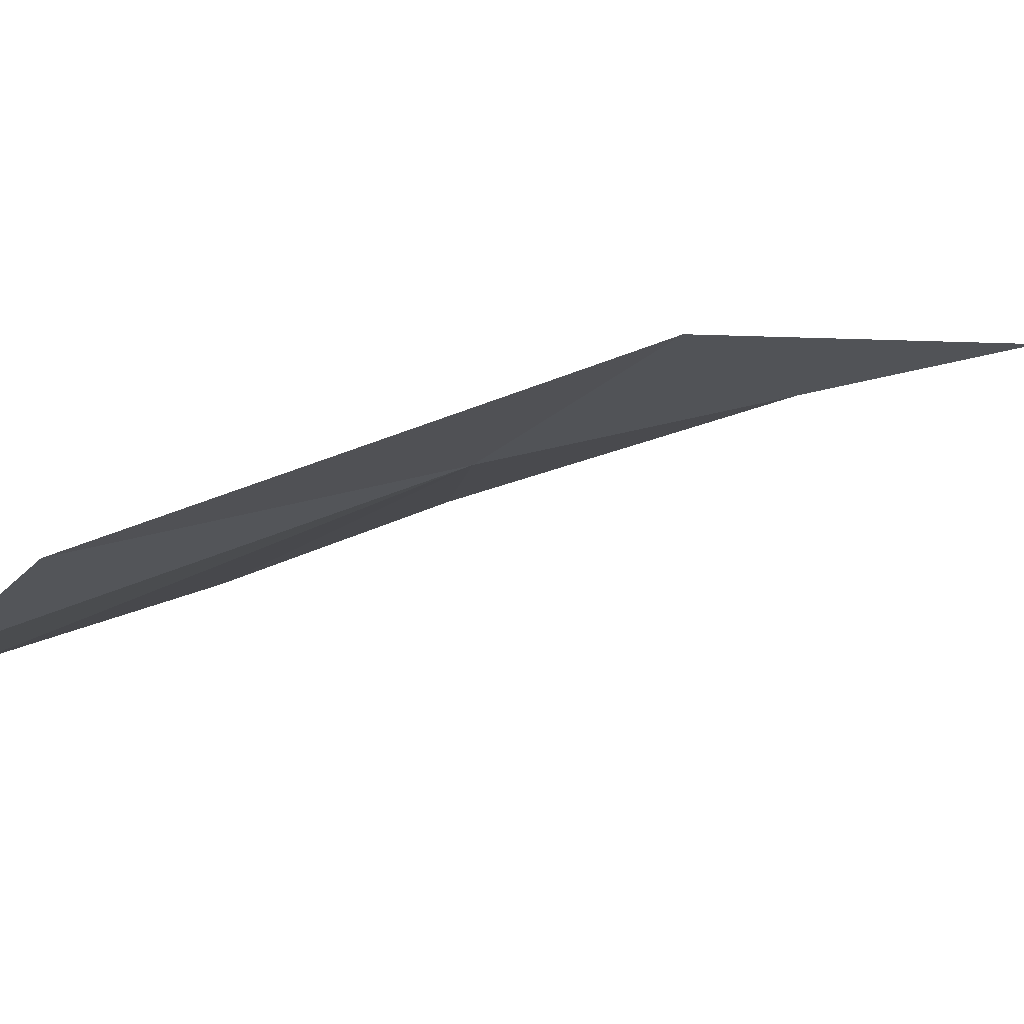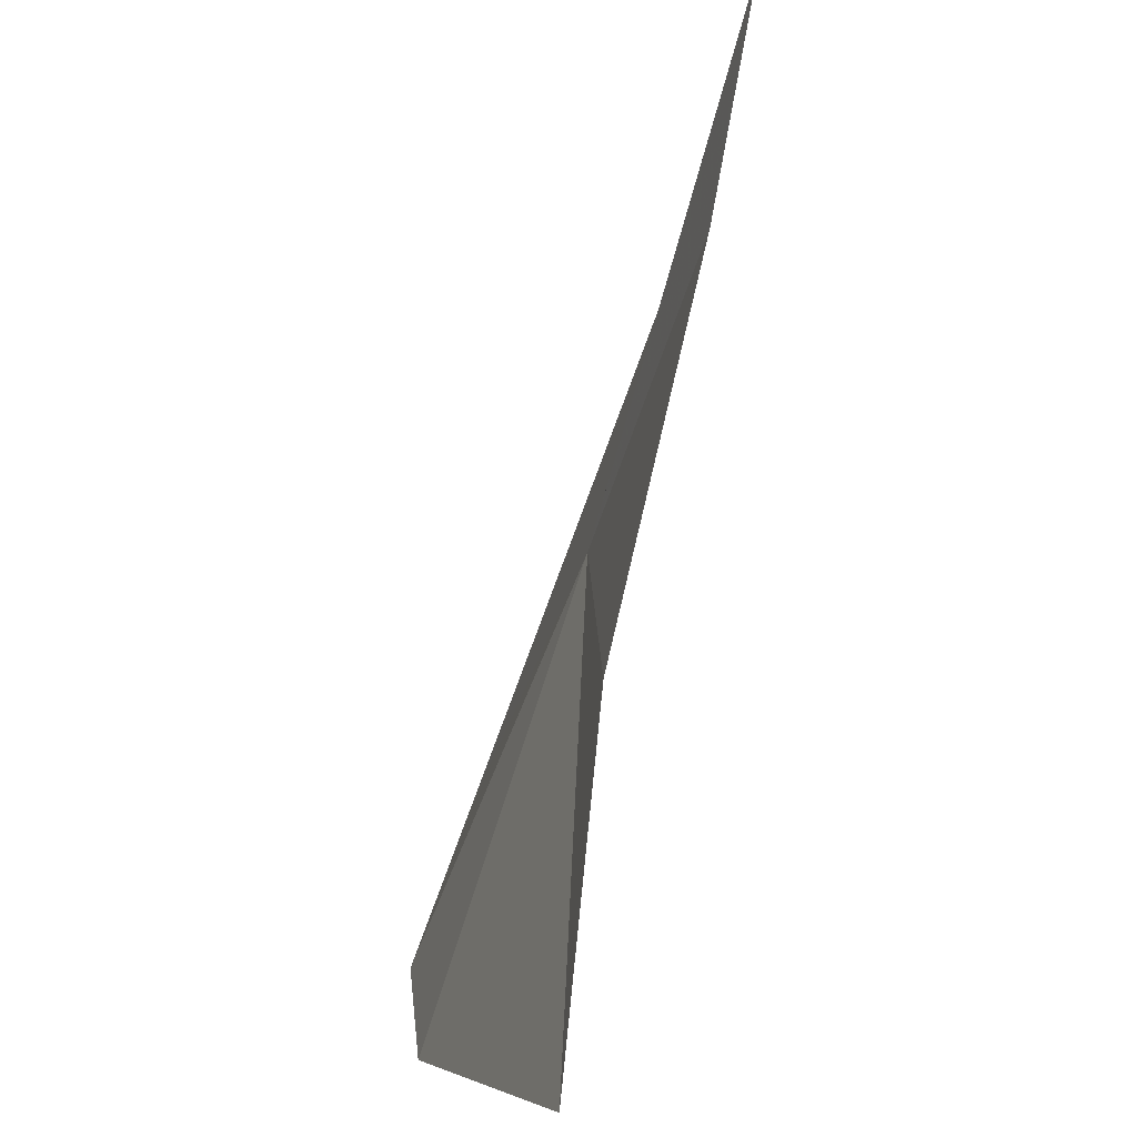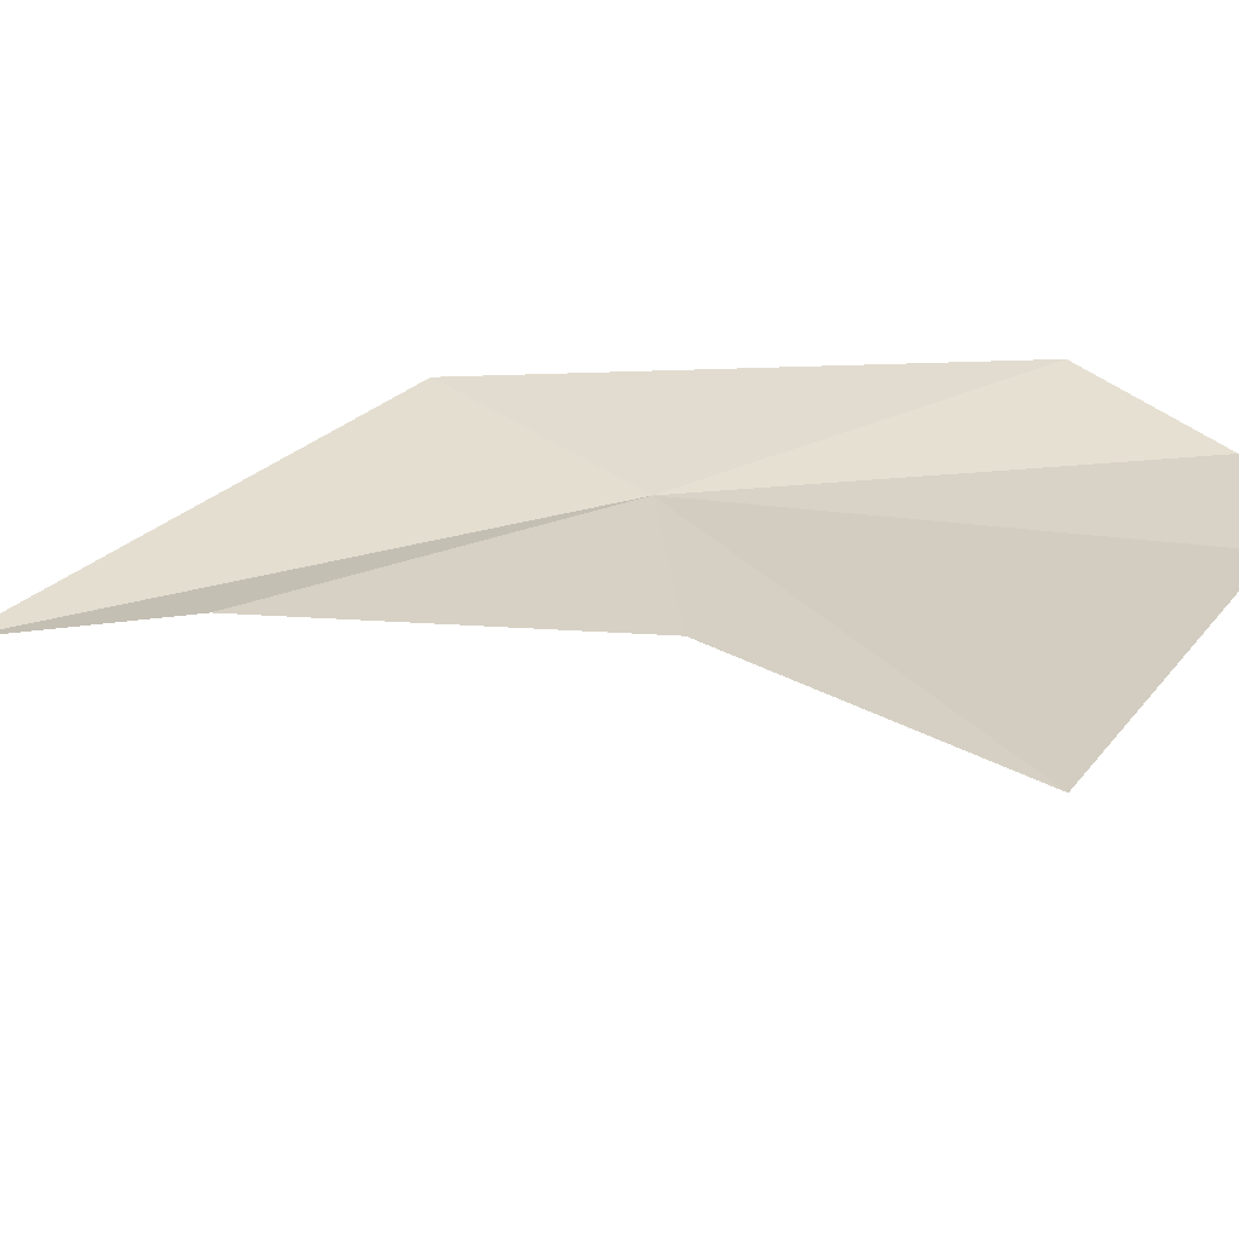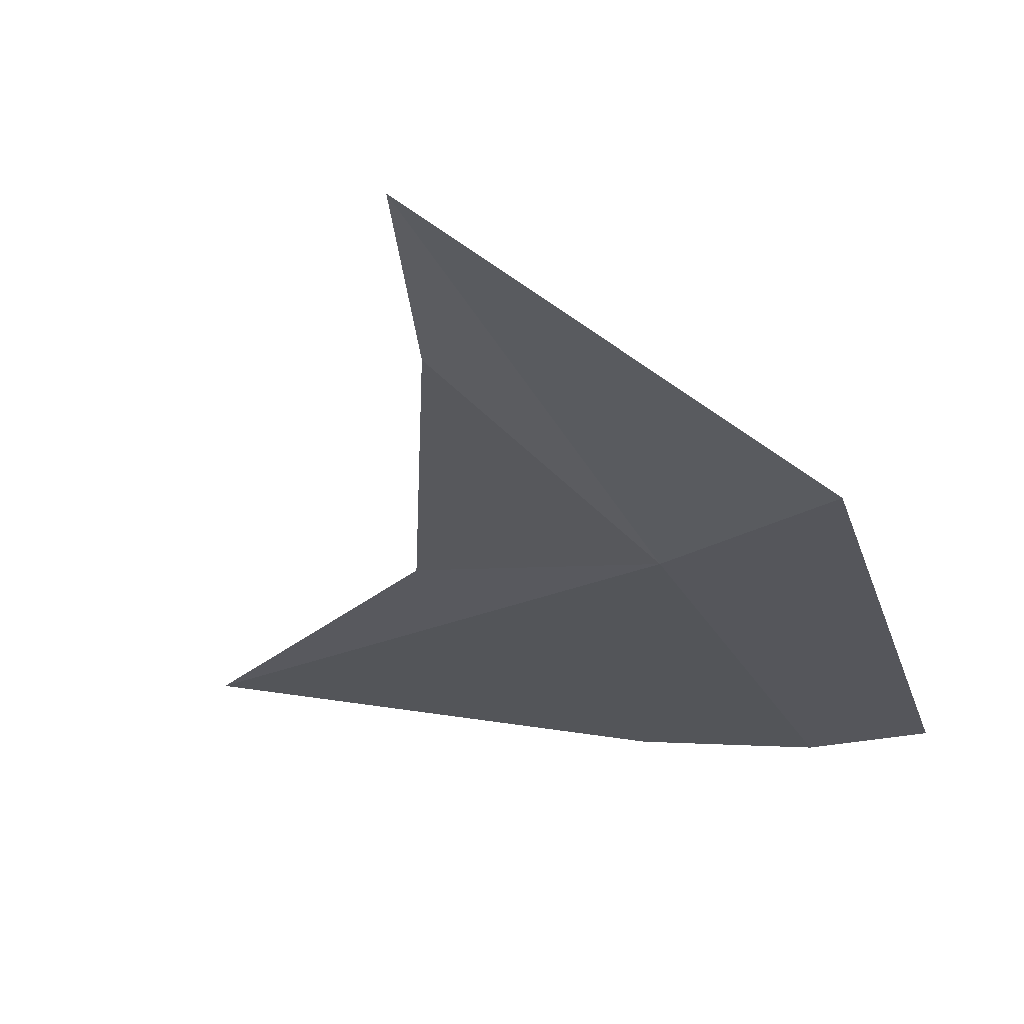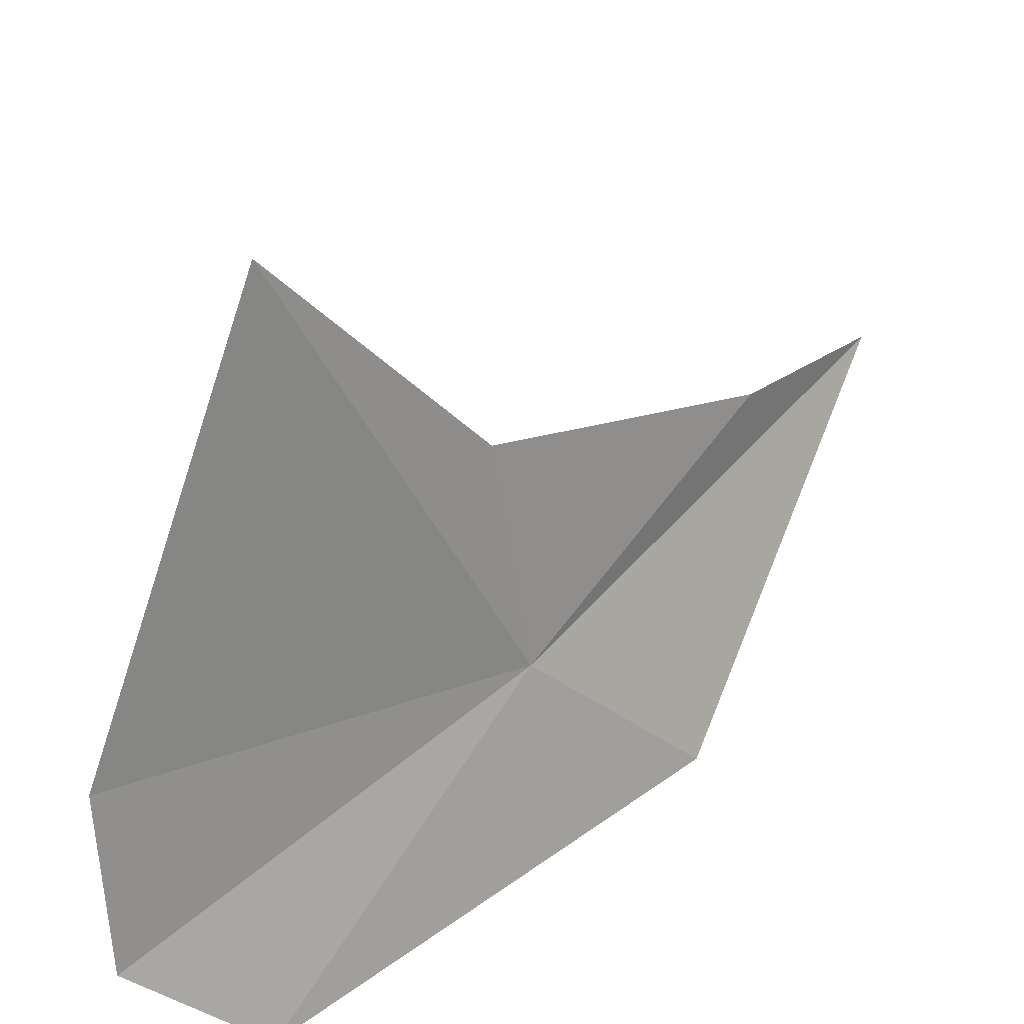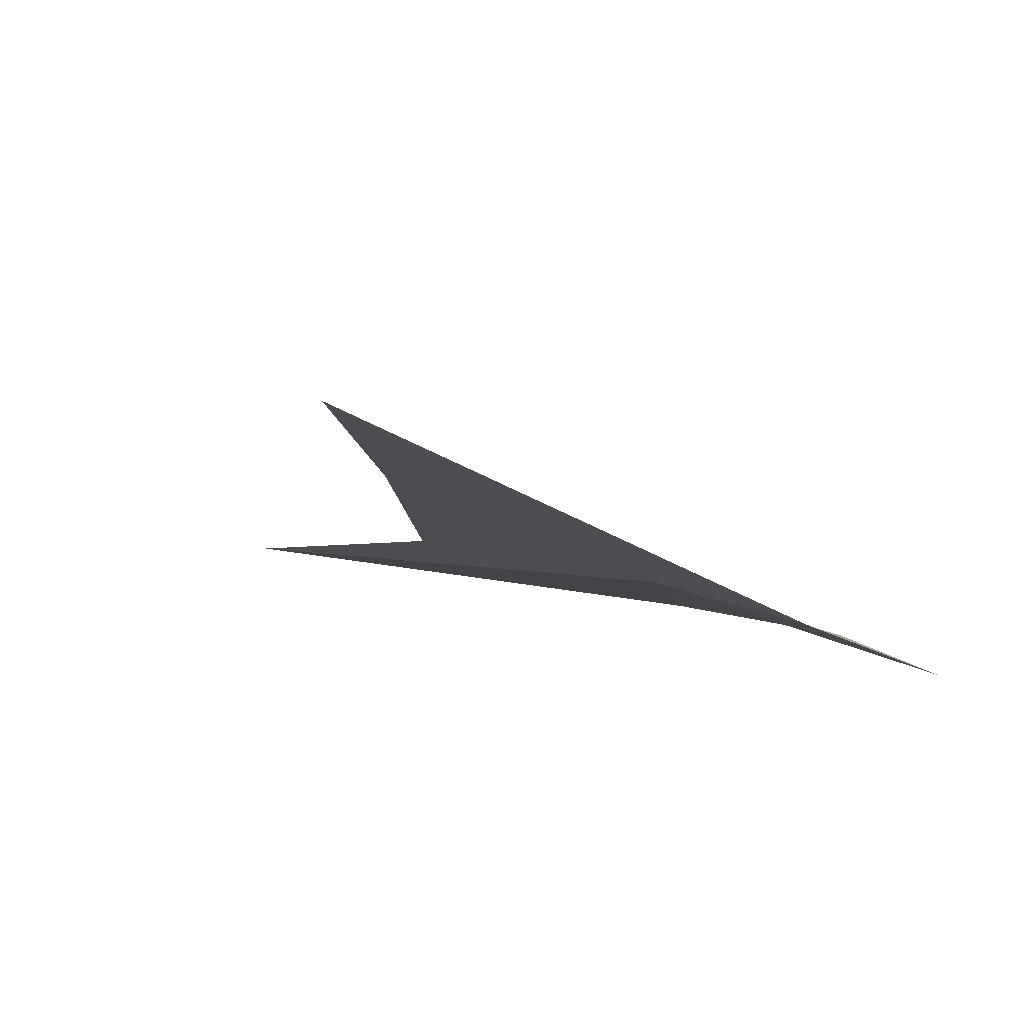
<metadata>
{"format":"obj","ext":"obj","renderer":"f3d","projection":"perspective","resolution":1024,"background":"white","views":[{"elev":79.7,"azim":-62.3,"up":"+Y"},{"elev":-70.7,"azim":28.8,"up":"+Y"},{"elev":-57.2,"azim":138.2,"up":"+Y"},{"elev":17.1,"azim":106.5,"up":"+Z"},{"elev":-66.2,"azim":7.9,"up":"+Z"},{"elev":37.2,"azim":114.0,"up":"+Z"}]}
</metadata>
<code>
v 39.01 22.37 6.858
v 40.15 21.67 7.986
v 40.75 21.75 8.746
v 39.68 23.26 7.428
v 38.99 21.25 6.719
v 38.28 20 5.773
v 37.77 23.4 5.713
v 37.34 21.91 5.329
v 37.28 22.76 5.369
f 1 3 2
f 1 4 3
f 1 2 5
f 1 5 6
f 1 7 4
f 1 6 8
f 1 9 7
f 1 8 9

</code>
